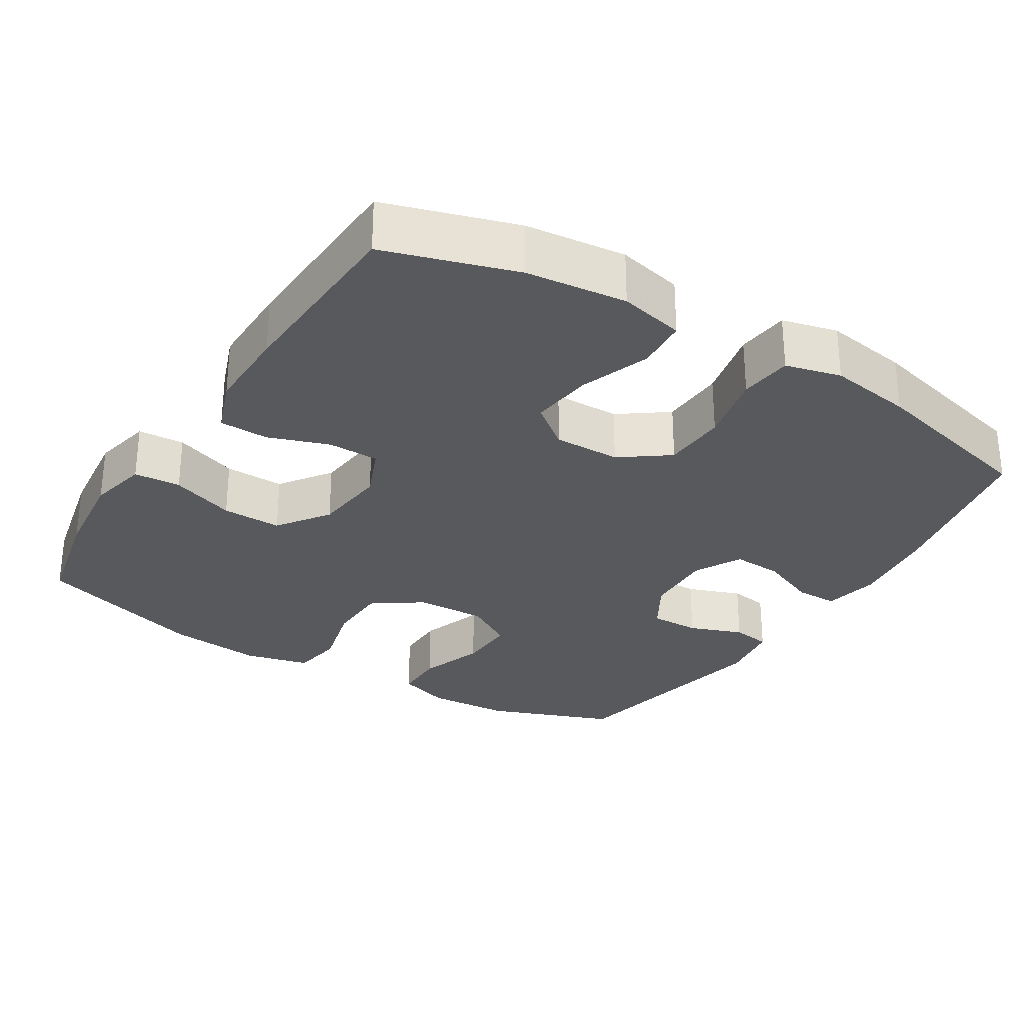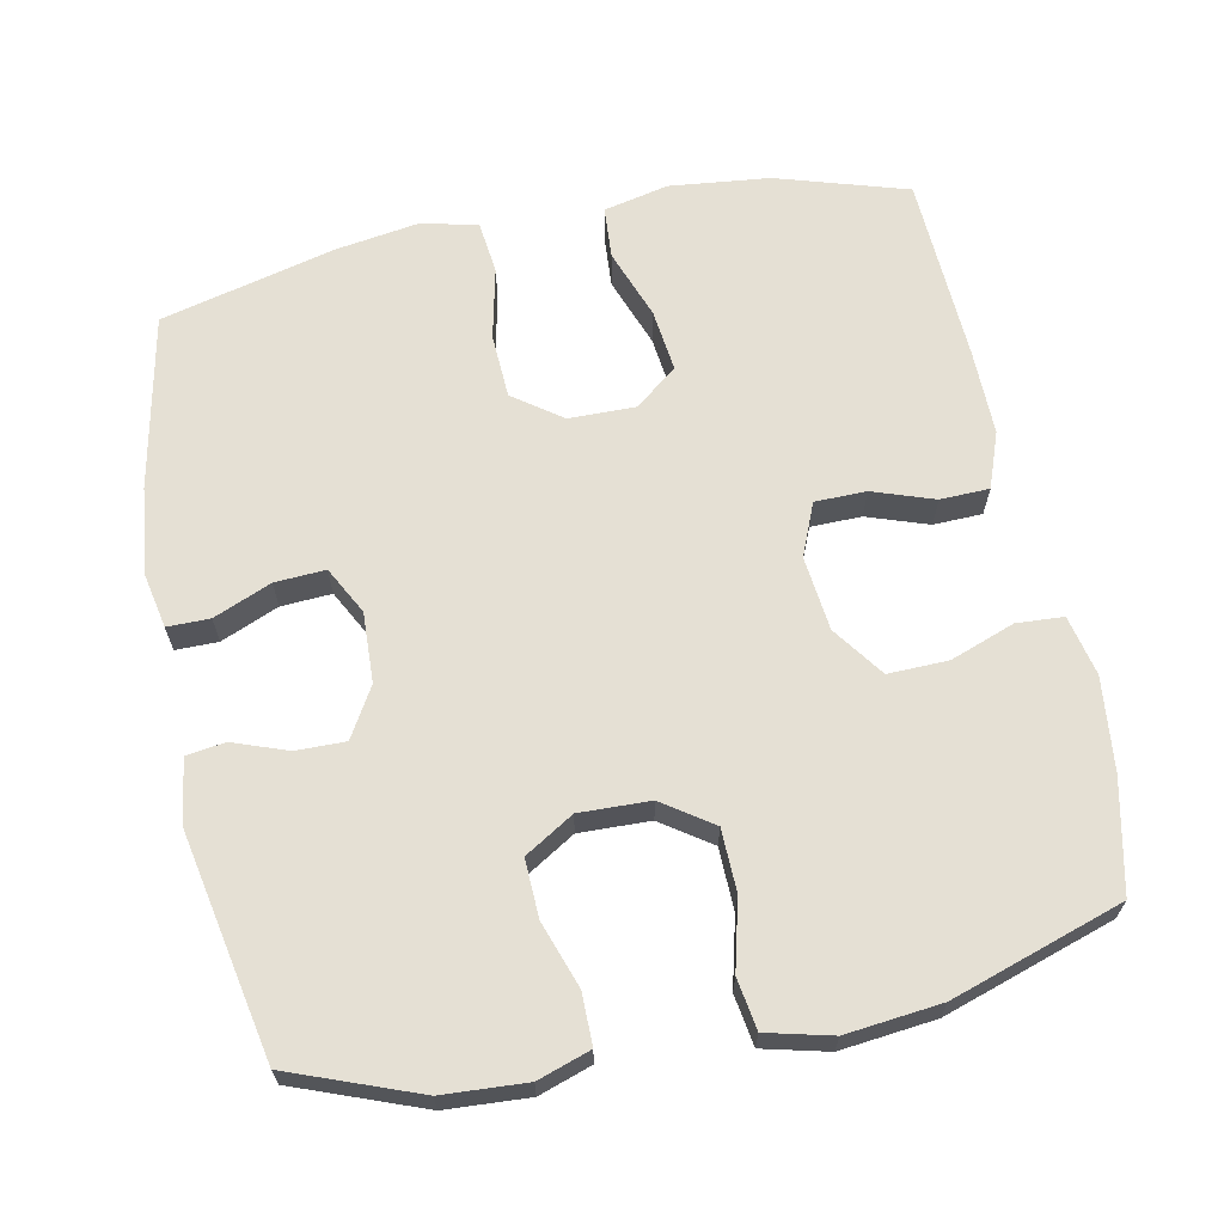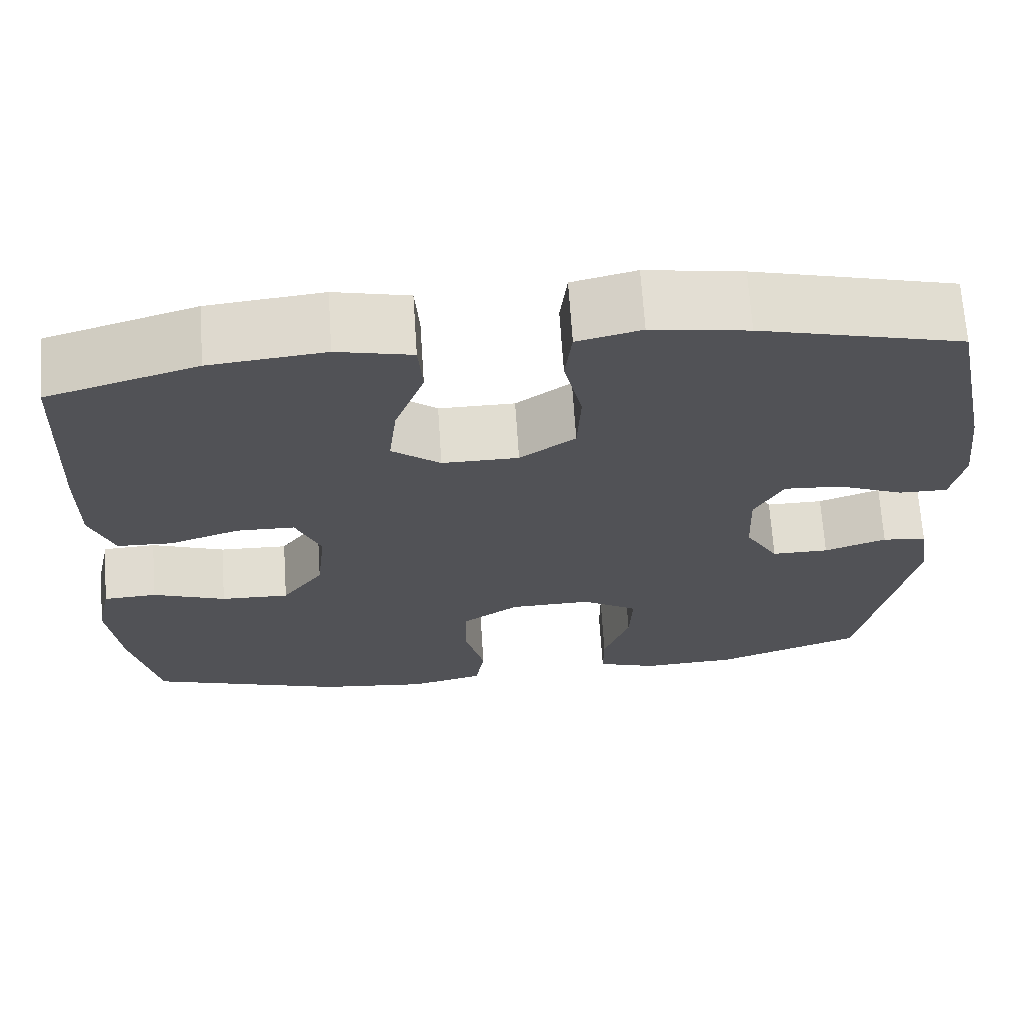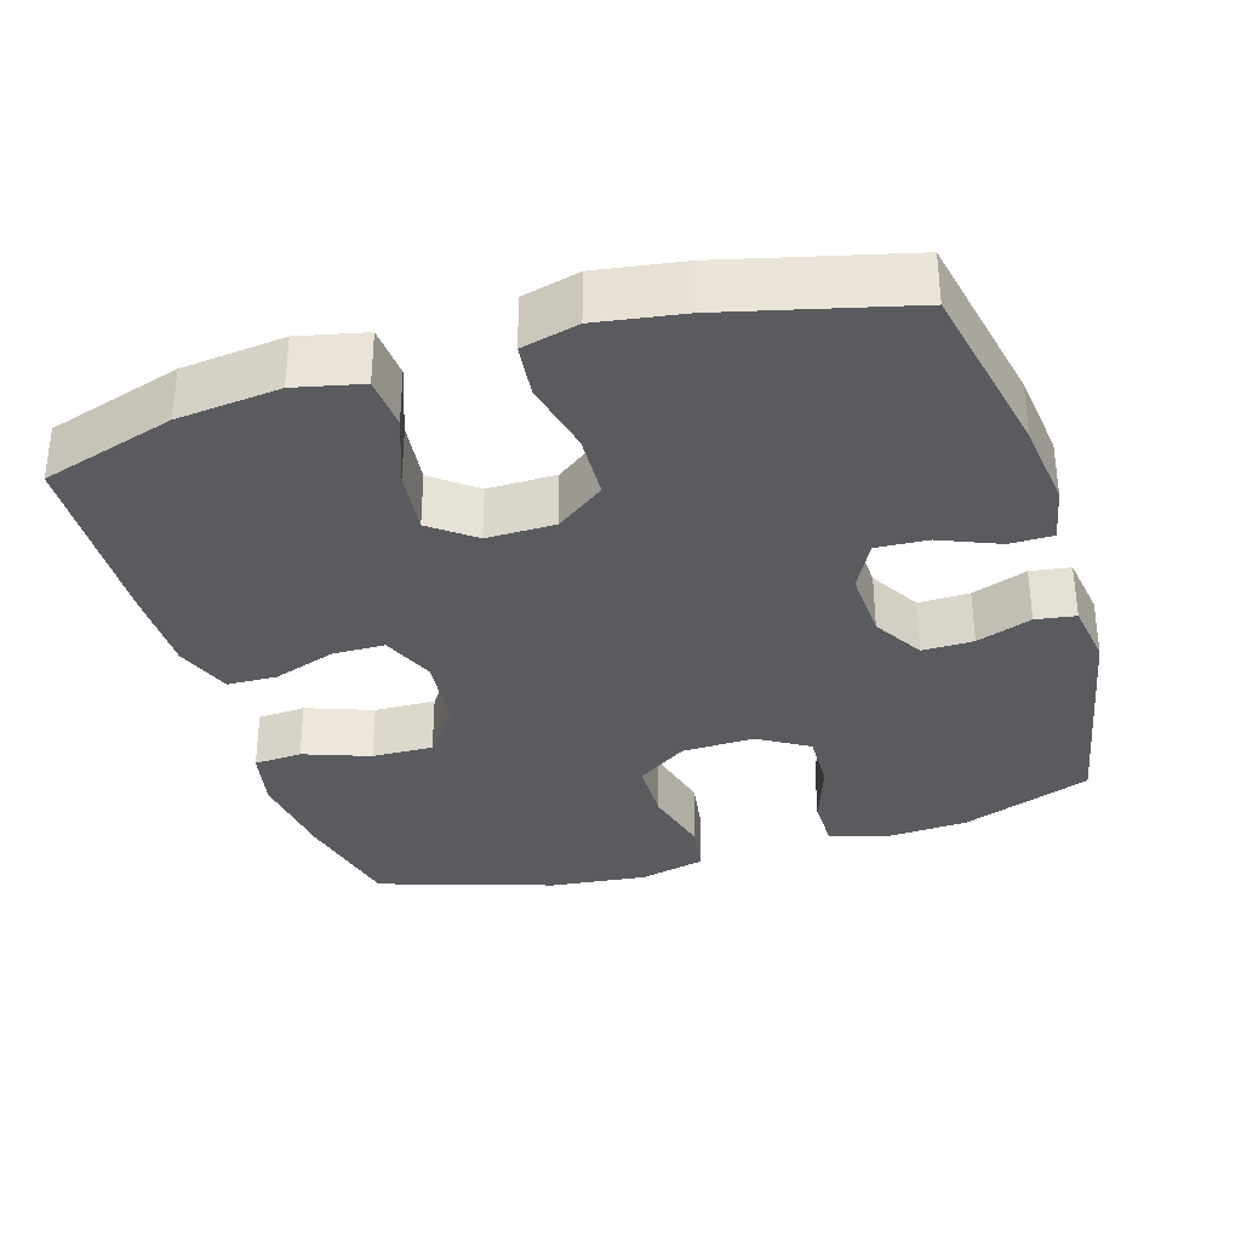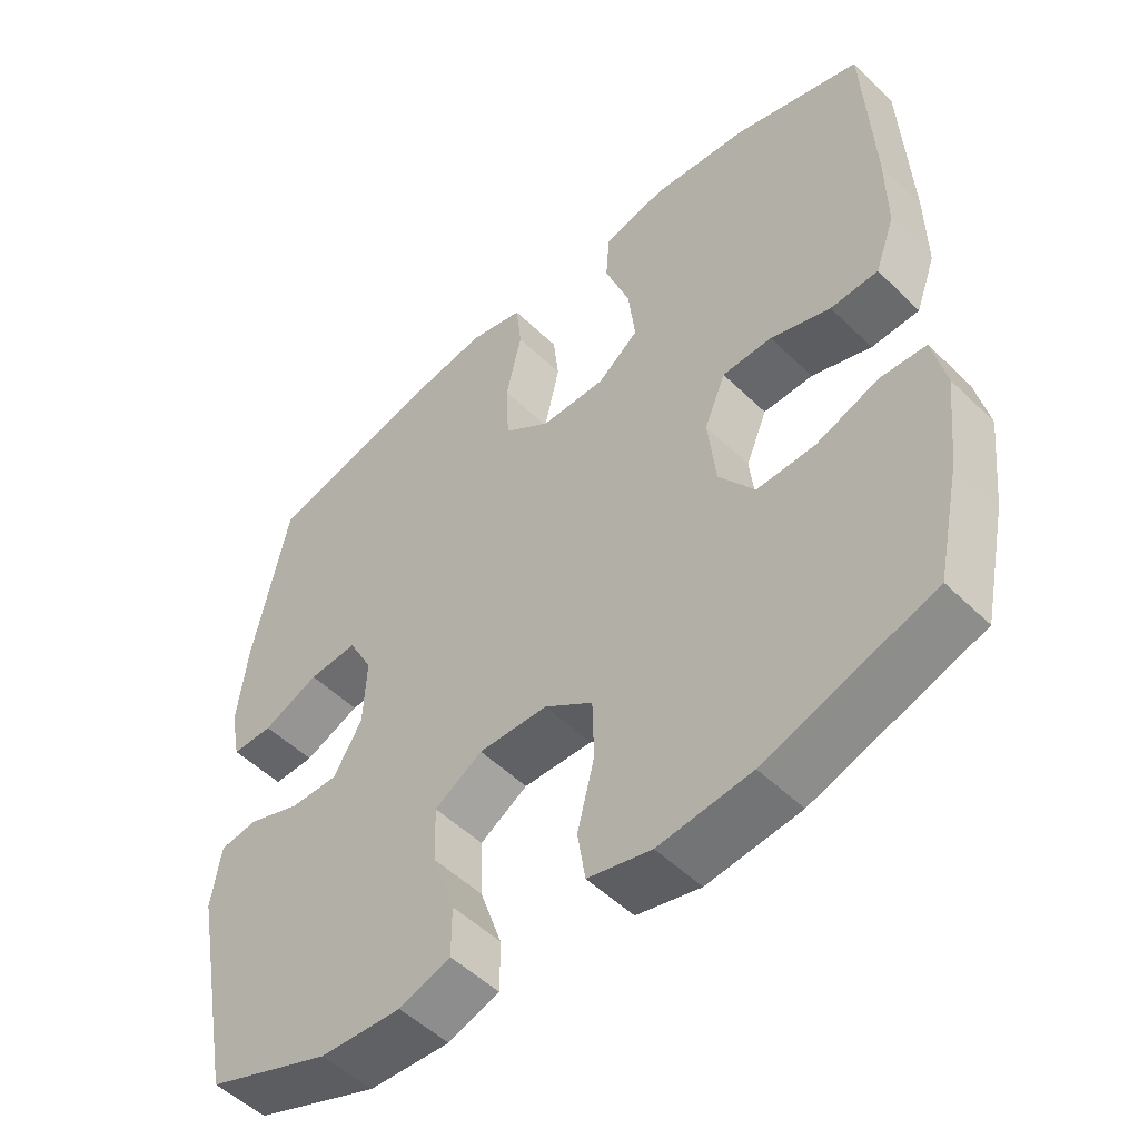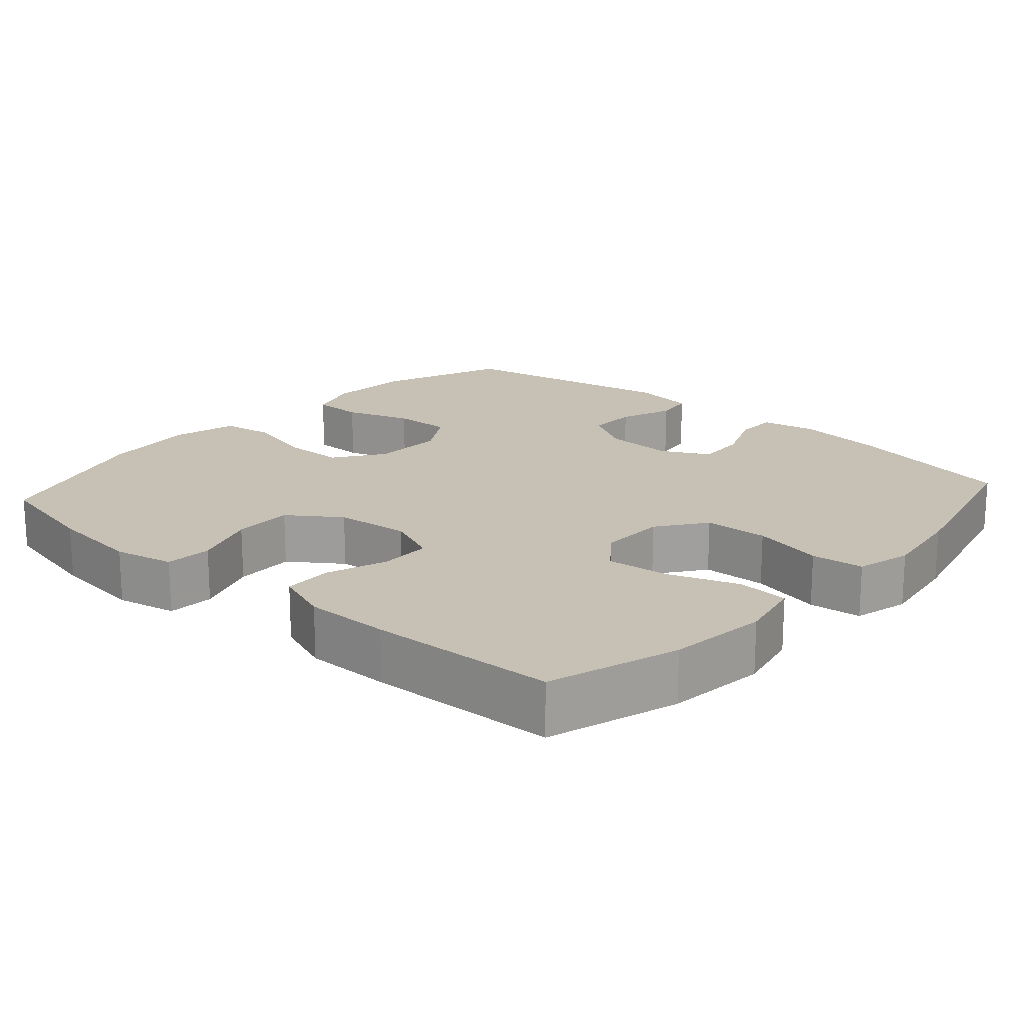
<metadata>
{"format":"obj","ext":"obj","renderer":"f3d","projection":"perspective","resolution":1024,"background":"white","views":[{"elev":-29.2,"azim":-31.8,"up":"+Y"},{"elev":65.4,"azim":168.5,"up":"+Y"},{"elev":68.4,"azim":-3.8,"up":"+Z"},{"elev":-33.5,"azim":17.0,"up":"+Y"},{"elev":-51.6,"azim":-136.3,"up":"+Z"},{"elev":18.6,"azim":-48.2,"up":"+Y"}]}
</metadata>
<code>
v -0.5 0.07 0.5
v -0.321 0.07 0.555
v -0.184 0.07 0.57
v -0.095 0.07 0.55
v -0.09 0.07 0.479
v -0.125 0.07 0.383
v -0.135 0.07 0.297
v -0.077 0.07 0.252
v 0.014 0.07 0.253
v 0.08 0.07 0.301
v 0.084 0.07 0.389
v 0.062 0.07 0.487
v 0.07 0.07 0.559
v 0.146 0.07 0.578
v 0.261 0.07 0.56
v 0.5 0.07 0.5
v 0.549 0.07 0.261
v 0.563 0.07 0.143
v 0.548 0.07 0.067
v 0.49 0.07 0.067
v 0.411 0.07 0.1
v 0.342 0.07 0.104
v 0.308 0.07 0.039
v 0.312 0.07 -0.057
v 0.352 0.07 -0.125
v 0.42 0.07 -0.124
v 0.494 0.07 -0.097
v 0.547 0.07 -0.105
v 0.56 0.07 -0.192
v 0.5 0.07 -0.5
v 0.326 0.07 -0.566
v 0.212 0.07 -0.573
v 0.14 0.07 -0.549
v 0.14 0.07 -0.479
v 0.171 0.07 -0.389
v 0.174 0.07 -0.309
v 0.107 0.07 -0.268
v 0.01 0.07 -0.271
v -0.058 0.07 -0.318
v -0.06 0.07 -0.403
v -0.036 0.07 -0.498
v -0.047 0.07 -0.568
v -0.136 0.07 -0.59
v -0.266 0.07 -0.576
v -0.5 0.07 -0.5
v -0.533 0.07 -0.347
v -0.547 0.07 -0.22
v -0.529 0.07 -0.138
v -0.465 0.07 -0.134
v -0.377 0.07 -0.166
v -0.295 0.07 -0.168
v -0.245 0.07 -0.098
v -0.234 0.07 0.004
v -0.264 0.07 0.076
v -0.334 0.07 0.077
v -0.418 0.07 0.048
v -0.485 0.07 0.05
v -0.513 0.07 0.126
v -0.512 0.07 0.243
v -0.5 0 0.5
v -0.321 0 0.555
v -0.184 0 0.57
v -0.095 0 0.55
v -0.09 0 0.479
v -0.125 0 0.383
v -0.135 0 0.297
v -0.077 0 0.252
v 0.014 0 0.253
v 0.08 0 0.301
v 0.084 0 0.389
v 0.062 0 0.487
v 0.07 0 0.559
v 0.146 0 0.578
v 0.261 0 0.56
v 0.5 0 0.5
v 0.549 0 0.261
v 0.563 0 0.143
v 0.548 0 0.067
v 0.49 0 0.067
v 0.411 0 0.1
v 0.342 0 0.104
v 0.308 0 0.039
v 0.312 0 -0.057
v 0.352 0 -0.125
v 0.42 0 -0.124
v 0.494 0 -0.097
v 0.547 0 -0.105
v 0.56 0 -0.192
v 0.5 0 -0.5
v 0.326 0 -0.566
v 0.212 0 -0.573
v 0.14 0 -0.549
v 0.14 0 -0.479
v 0.171 0 -0.389
v 0.174 0 -0.309
v 0.107 0 -0.268
v 0.01 0 -0.271
v -0.058 0 -0.318
v -0.06 0 -0.403
v -0.036 0 -0.498
v -0.047 0 -0.568
v -0.136 0 -0.59
v -0.266 0 -0.576
v -0.5 0 -0.5
v -0.533 0 -0.347
v -0.547 0 -0.22
v -0.529 0 -0.138
v -0.465 0 -0.134
v -0.377 0 -0.166
v -0.295 0 -0.168
v -0.245 0 -0.098
v -0.234 0 0.004
v -0.264 0 0.076
v -0.334 0 0.077
v -0.418 0 0.048
v -0.485 0 0.05
v -0.513 0 0.126
v -0.512 0 0.243
f 4 5 6
f 3 4 6
f 2 3 6
f 1 2 6
f 59 1 6
f 58 59 6
f 57 58 6
f 56 57 6
f 55 56 6
f 54 55 6 7
f 53 54 7 8
f 52 53 8 9
f 51 52 9 10
f 48 49 50
f 47 48 50
f 46 47 50
f 45 46 50
f 44 45 50
f 43 44 50
f 42 43 50
f 41 42 50
f 40 41 50
f 39 40 50 51
f 38 39 51 10
f 33 34 35
f 32 33 35
f 31 32 35
f 30 31 35
f 29 30 35
f 28 29 35
f 27 28 35
f 26 27 35
f 25 26 35 36
f 24 25 36 37
f 19 20 21
f 18 19 21
f 17 18 21
f 16 17 21
f 15 16 21
f 14 15 21
f 13 14 21
f 12 13 21
f 11 12 21
f 10 11 21 22
f 37 38 10
f 24 37 10
f 23 24 10
f 10 22 23
f 65 64 63
f 65 63 62
f 65 62 61
f 65 61 60
f 65 60 118
f 65 118 117
f 65 117 116
f 65 116 115
f 65 115 114
f 66 65 114 113
f 67 66 113 112
f 68 67 112 111
f 69 68 111 110
f 109 108 107
f 109 107 106
f 109 106 105
f 109 105 104
f 109 104 103
f 109 103 102
f 109 102 101
f 109 101 100
f 109 100 99
f 110 109 99 98
f 69 110 98 97
f 94 93 92
f 94 92 91
f 94 91 90
f 94 90 89
f 94 89 88
f 94 88 87
f 94 87 86
f 94 86 85
f 95 94 85 84
f 96 95 84 83
f 80 79 78
f 80 78 77
f 80 77 76
f 80 76 75
f 80 75 74
f 80 74 73
f 80 73 72
f 80 72 71
f 80 71 70
f 81 80 70 69
f 69 97 96
f 69 96 83
f 69 83 82
f 82 81 69
f 1 60 61 2
f 2 61 62 3
f 3 62 63 4
f 4 63 64 5
f 5 64 65 6
f 6 65 66 7
f 7 66 67 8
f 8 67 68 9
f 9 68 69 10
f 10 69 70 11
f 11 70 71 12
f 12 71 72 13
f 13 72 73 14
f 14 73 74 15
f 15 74 75 16
f 16 75 76 17
f 17 76 77 18
f 18 77 78 19
f 19 78 79 20
f 20 79 80 21
f 21 80 81 22
f 22 81 82 23
f 23 82 83 24
f 24 83 84 25
f 25 84 85 26
f 26 85 86 27
f 27 86 87 28
f 28 87 88 29
f 29 88 89 30
f 30 89 90 31
f 31 90 91 32
f 32 91 92 33
f 33 92 93 34
f 34 93 94 35
f 35 94 95 36
f 36 95 96 37
f 37 96 97 38
f 38 97 98 39
f 39 98 99 40
f 40 99 100 41
f 41 100 101 42
f 42 101 102 43
f 43 102 103 44
f 44 103 104 45
f 45 104 105 46
f 46 105 106 47
f 47 106 107 48
f 48 107 108 49
f 49 108 109 50
f 50 109 110 51
f 51 110 111 52
f 52 111 112 53
f 53 112 113 54
f 54 113 114 55
f 55 114 115 56
f 56 115 116 57
f 57 116 117 58
f 58 117 118 59
f 59 118 60 1

</code>
